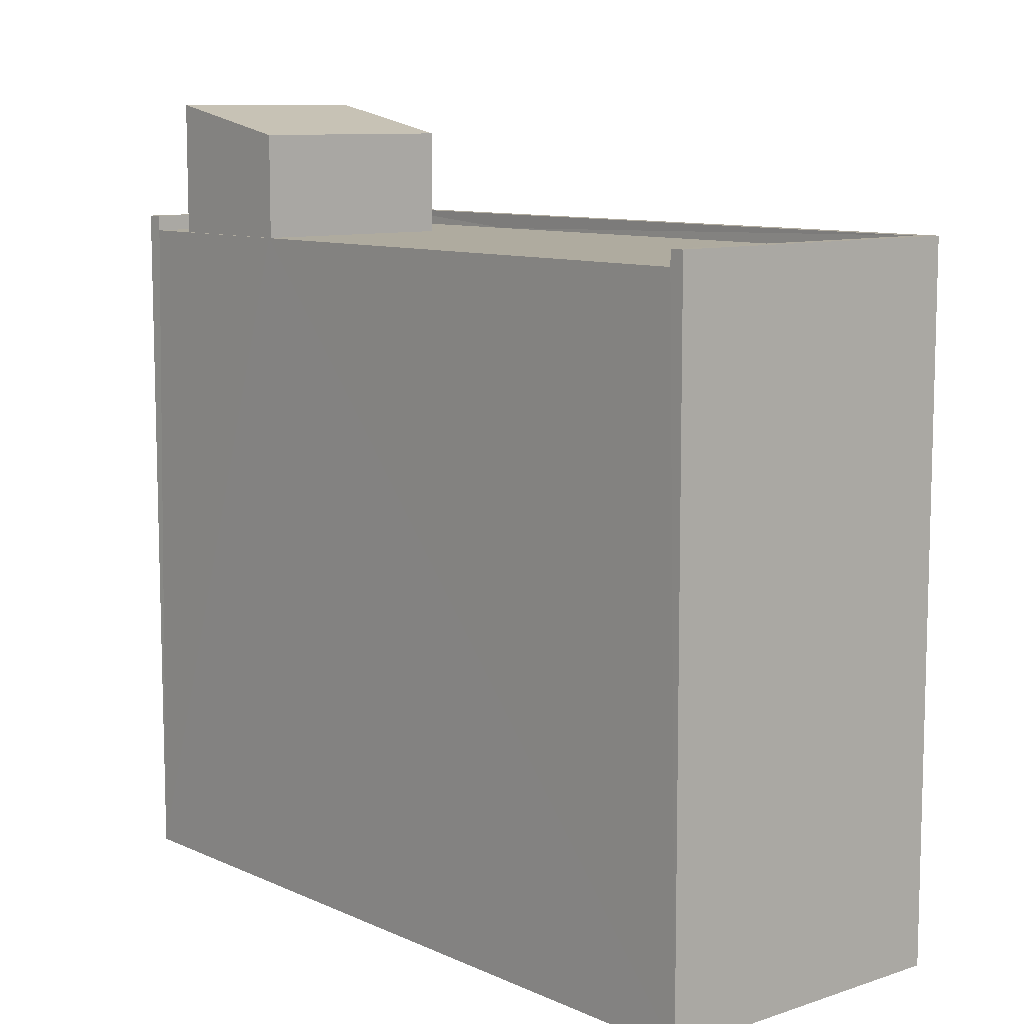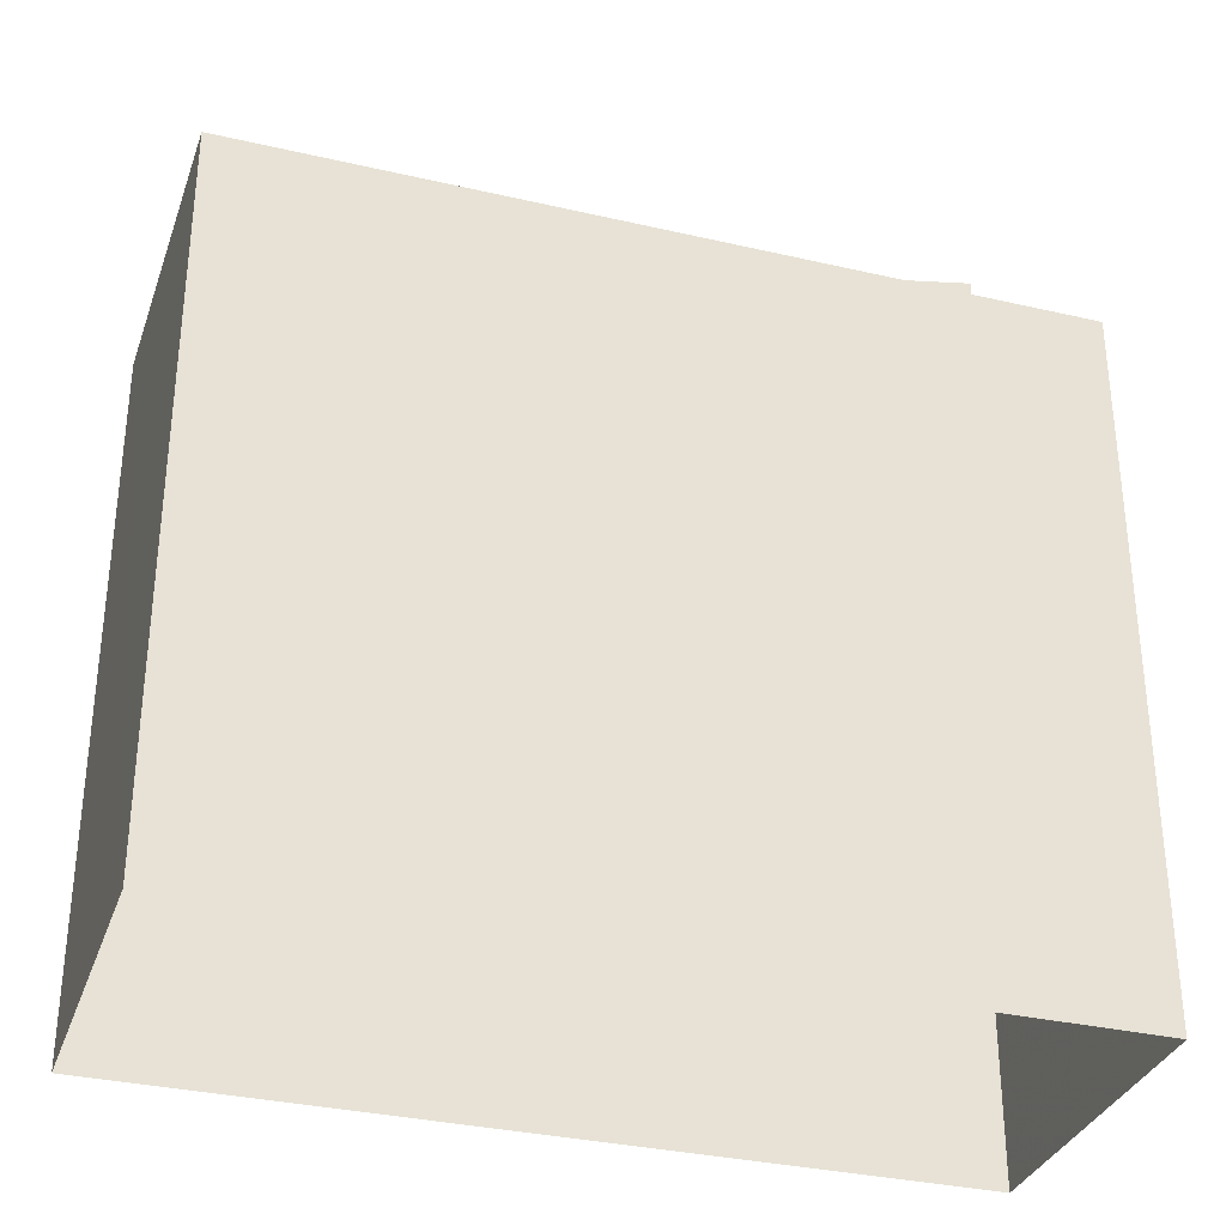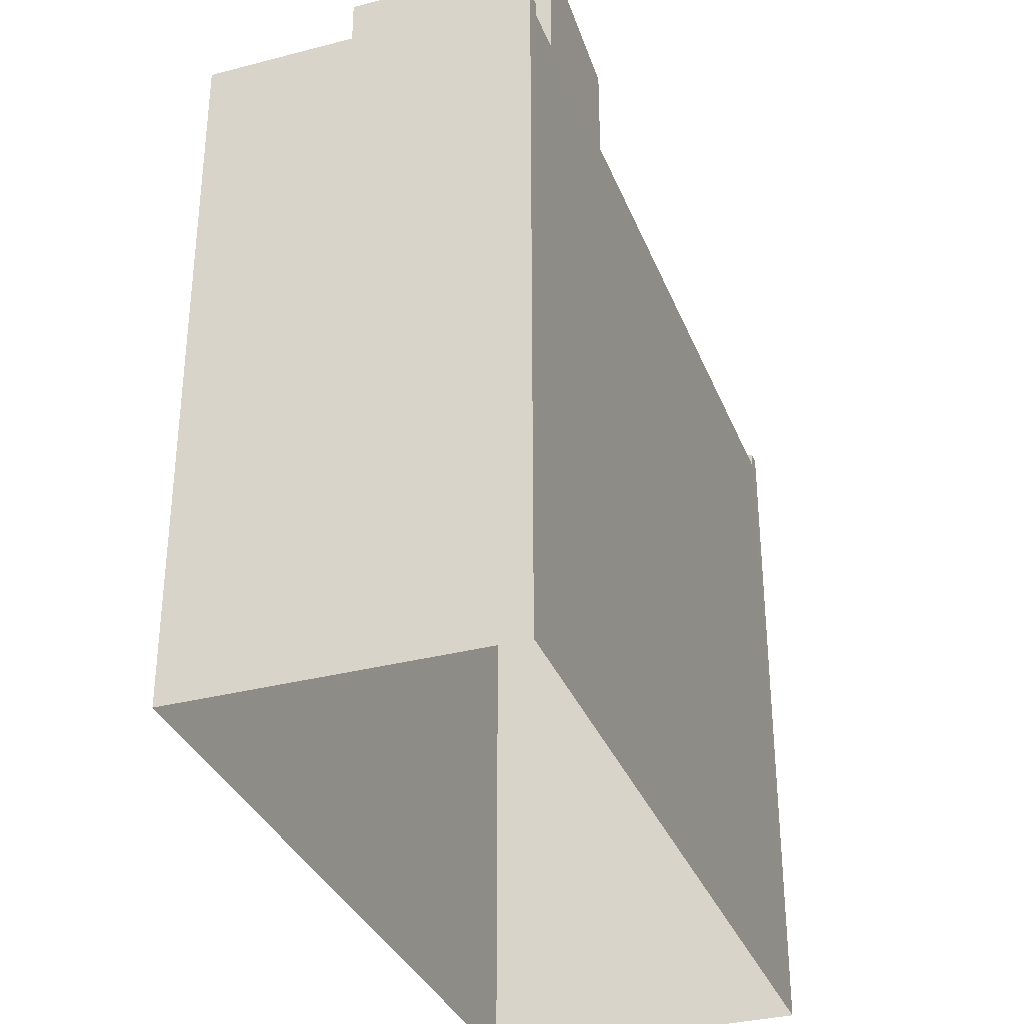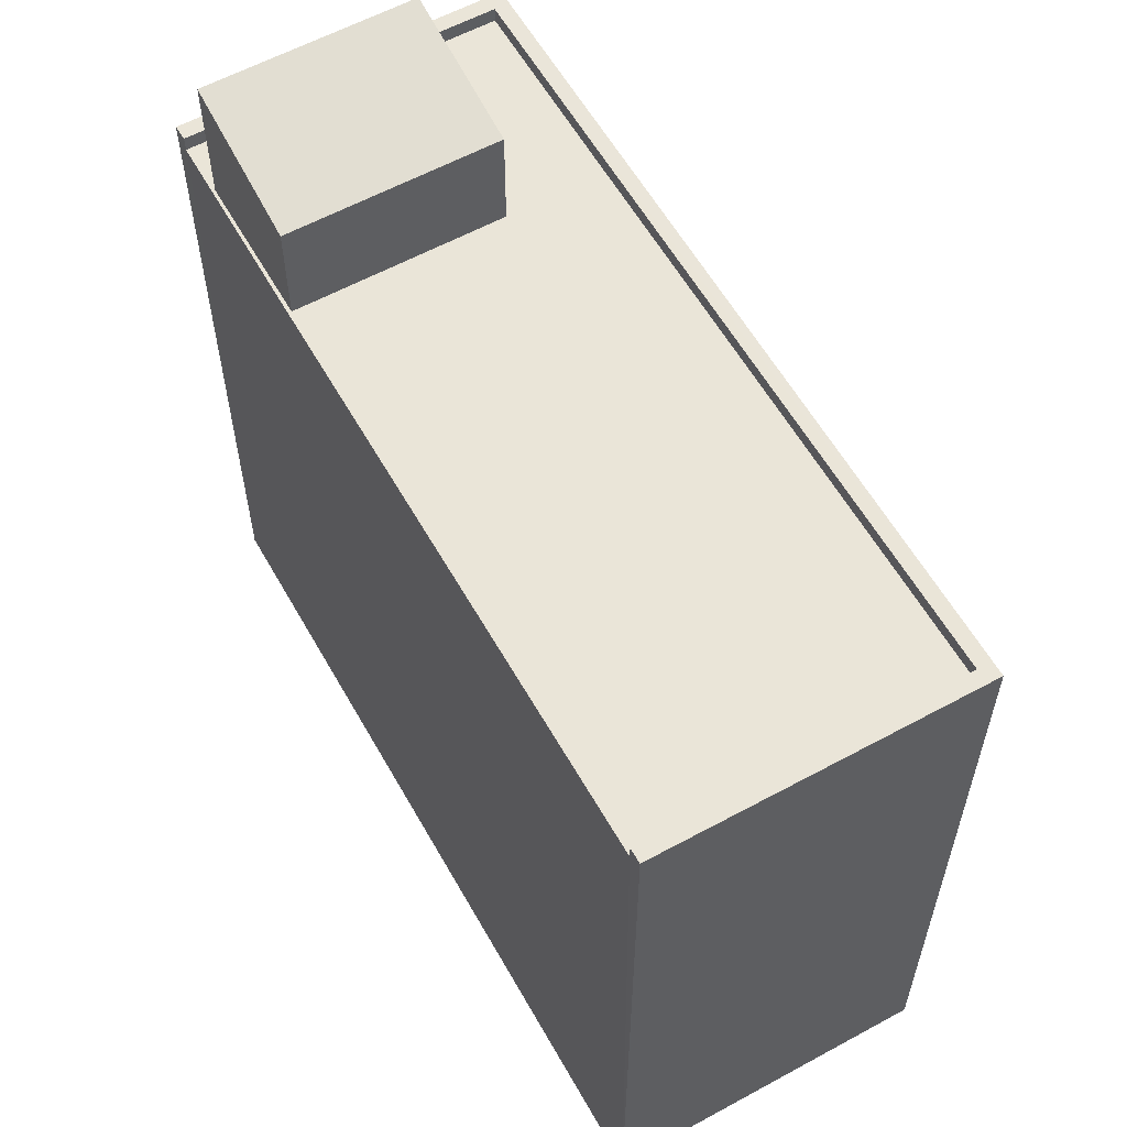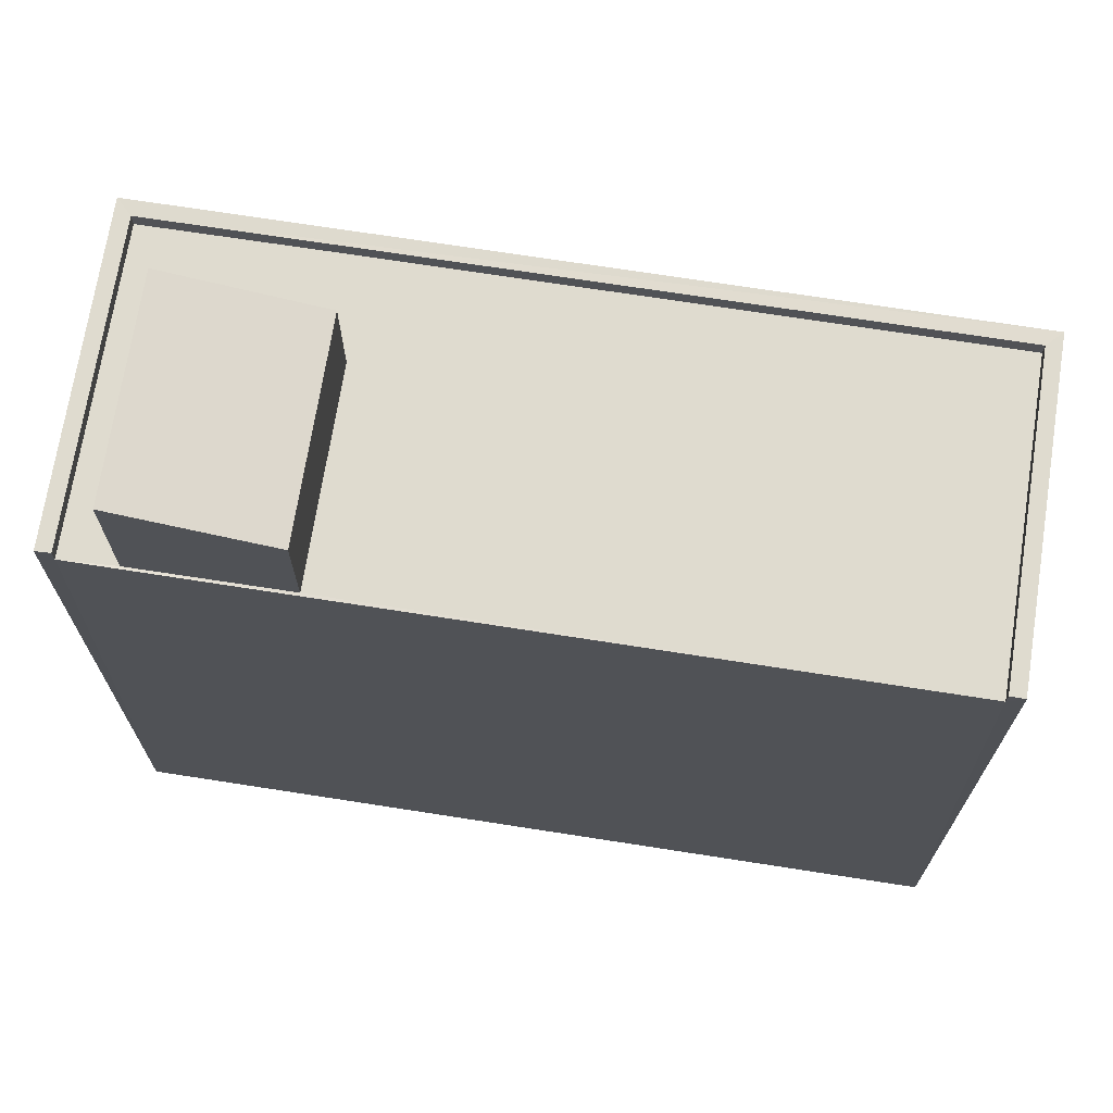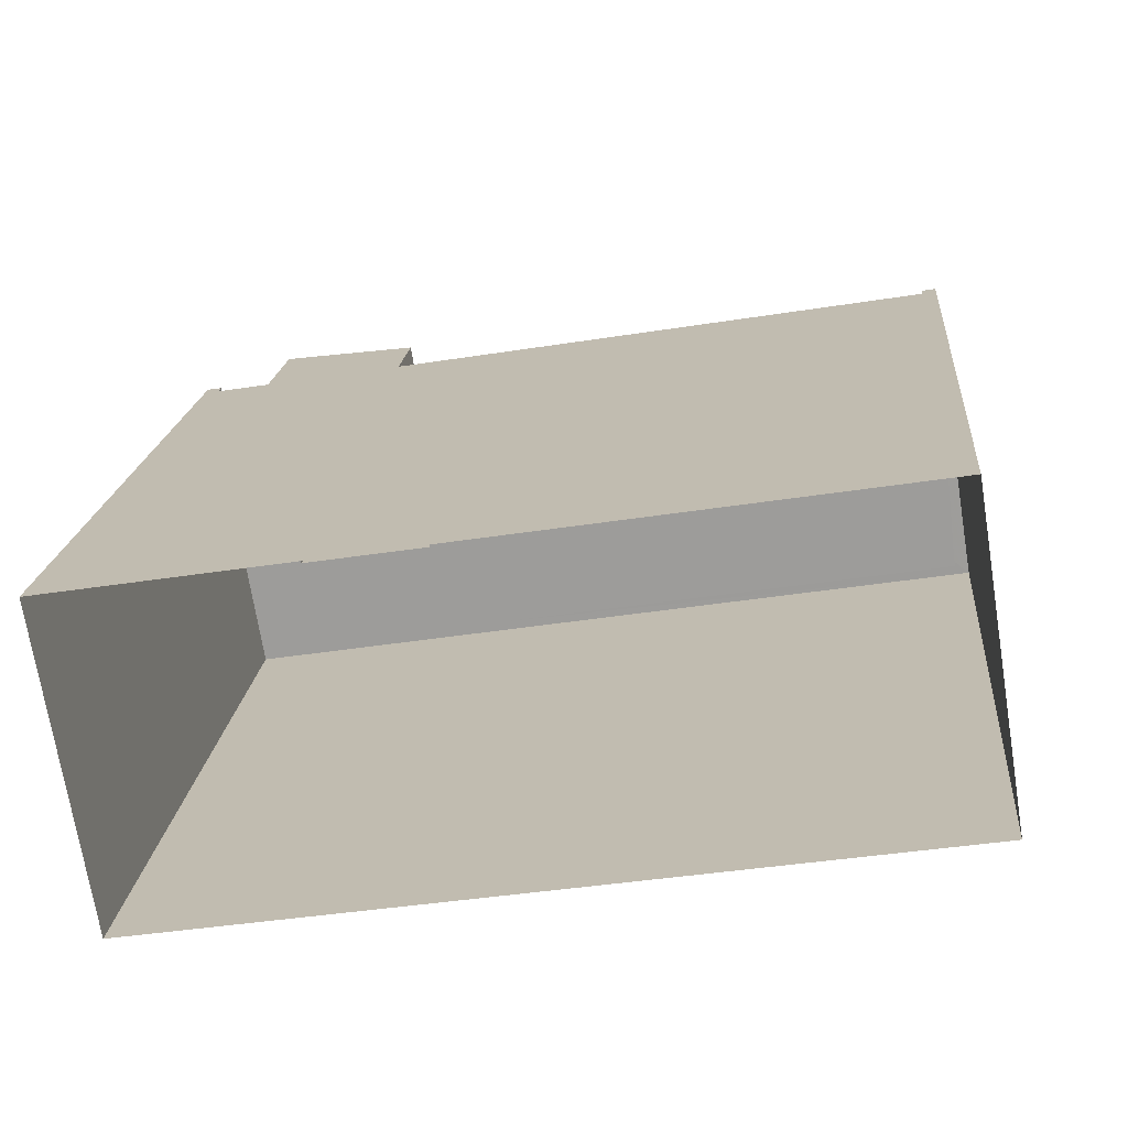
<metadata>
{"format":"obj","ext":"obj","renderer":"f3d","projection":"perspective","resolution":1024,"background":"white","views":[{"elev":9.6,"azim":-140.0,"up":"+Z"},{"elev":-33.0,"azim":-27.1,"up":"+Z"},{"elev":-33.5,"azim":100.3,"up":"+Z"},{"elev":59.0,"azim":-128.6,"up":"+Z"},{"elev":70.4,"azim":179.6,"up":"+Z"},{"elev":18.8,"azim":-174.7,"up":"+Y"}]}
</metadata>
<code>
v -8.898e+04 -9.962e+04 8.039
v -8.9e+04 -9.962e+04 8.039
v -8.899e+04 -9.962e+04 8.039
v -8.898e+04 -9.963e+04 8.039
v -8.898e+04 -9.962e+04 19.58
v -8.898e+04 -9.962e+04 19.58
v -8.898e+04 -9.962e+04 19.58
v -8.898e+04 -9.963e+04 19.58
v -8.9e+04 -9.962e+04 19.58
v -8.9e+04 -9.962e+04 19.58
v -8.899e+04 -9.962e+04 19.58
v -8.899e+04 -9.962e+04 19.58
v -8.899e+04 -9.962e+04 21.03
v -8.898e+04 -9.962e+04 21.52
v -8.898e+04 -9.962e+04 21.03
v -8.898e+04 -9.962e+04 21.52
v -8.9e+04 -9.962e+04 19.33
v -8.899e+04 -9.962e+04 19.33
v -8.899e+04 -9.962e+04 19.33
v -8.898e+04 -9.962e+04 19.33
v -8.898e+04 -9.962e+04 19.33
v -8.899e+04 -9.962e+04 19.33
v -8.898e+04 -9.962e+04 19.33
v -8.898e+04 -9.962e+04 19.33
v -8.898e+04 -9.962e+04 19.33
v -8.898e+04 -9.962e+04 19.33
f 1 2 3
f 1 4 2
f 5 6 7
f 8 5 7
f 8 7 9
f 10 11 12
f 9 10 12
f 9 7 10
f 13 14 15
f 13 16 14
f 17 18 19
f 20 19 21
f 17 22 18
f 19 18 21
f 22 23 18
f 24 20 21
f 24 25 20
f 26 23 22
f 25 23 26
f 25 24 23
f 13 23 16
f 13 18 23
f 11 17 19
f 11 10 17
f 15 18 13
f 15 21 18
f 6 25 26
f 7 6 26
f 5 8 4
f 1 5 4
f 2 12 3
f 2 9 12
f 23 24 14
f 16 23 14
f 24 15 14
f 24 21 15
f 8 9 2
f 4 8 2
f 12 19 3
f 3 20 1
f 25 5 1
f 6 5 25
f 12 11 19
f 20 25 1
f 19 20 3
f 17 10 22
f 22 7 26
f 22 10 7

</code>
